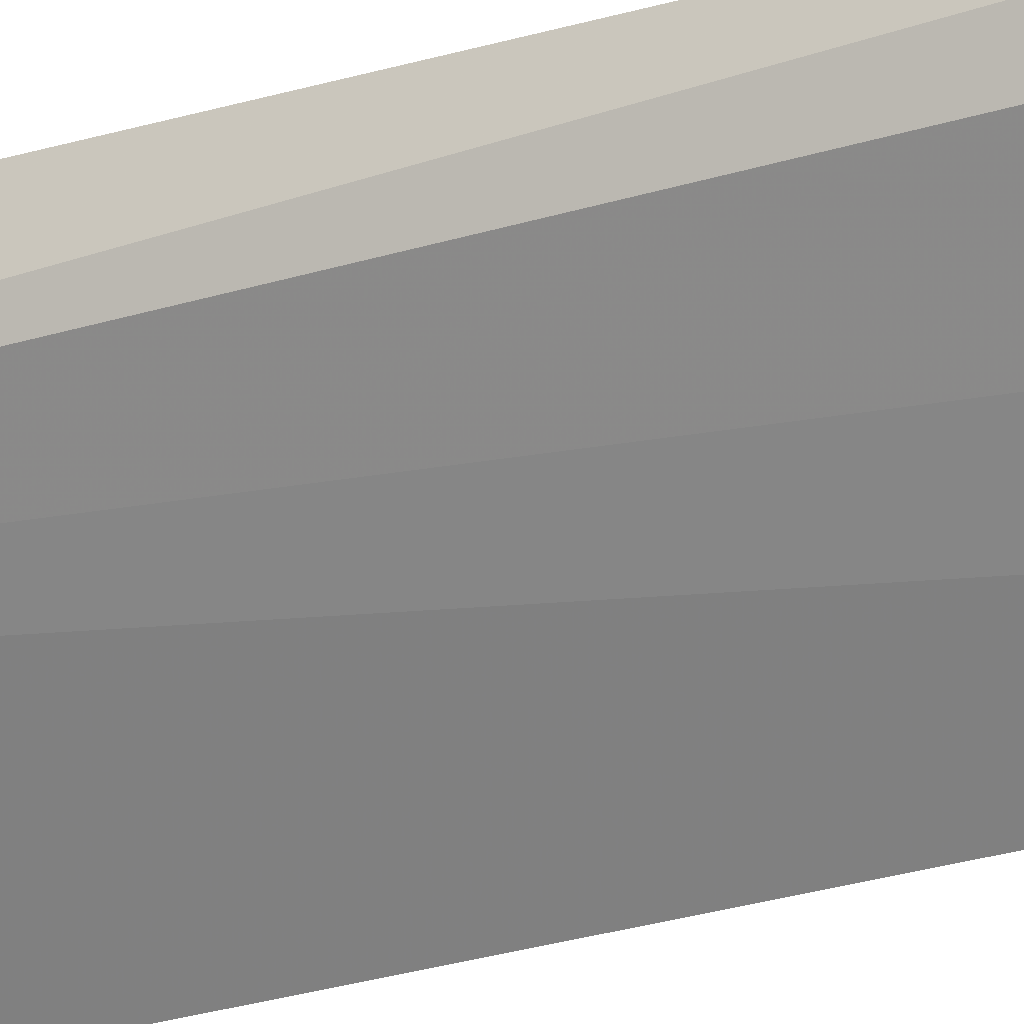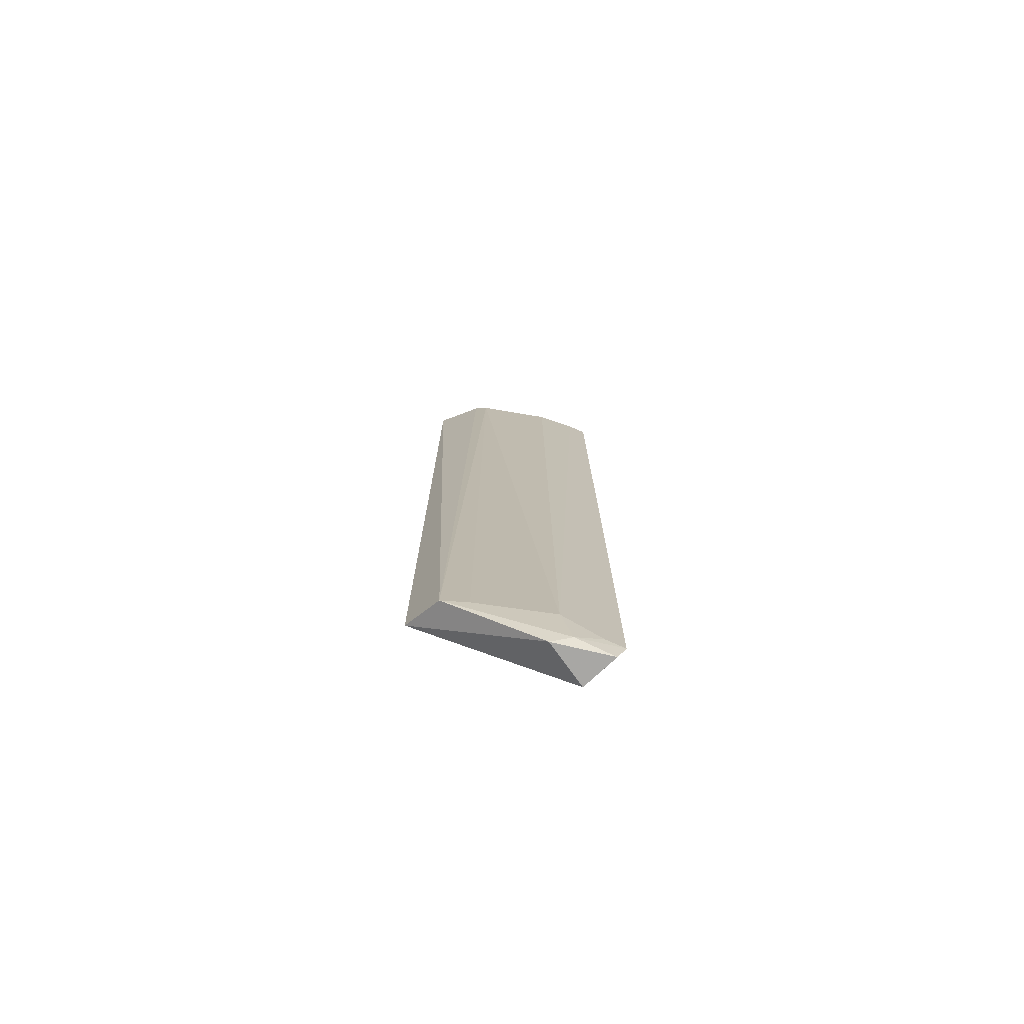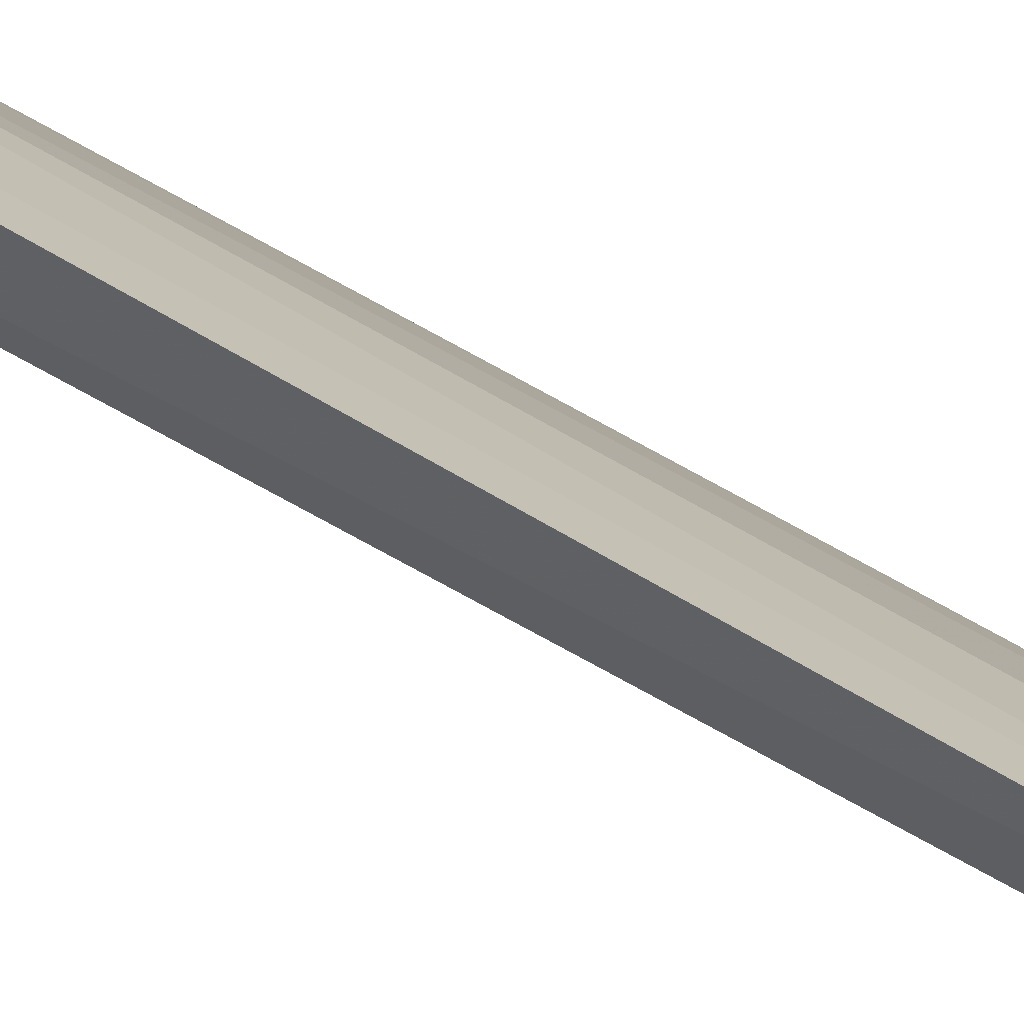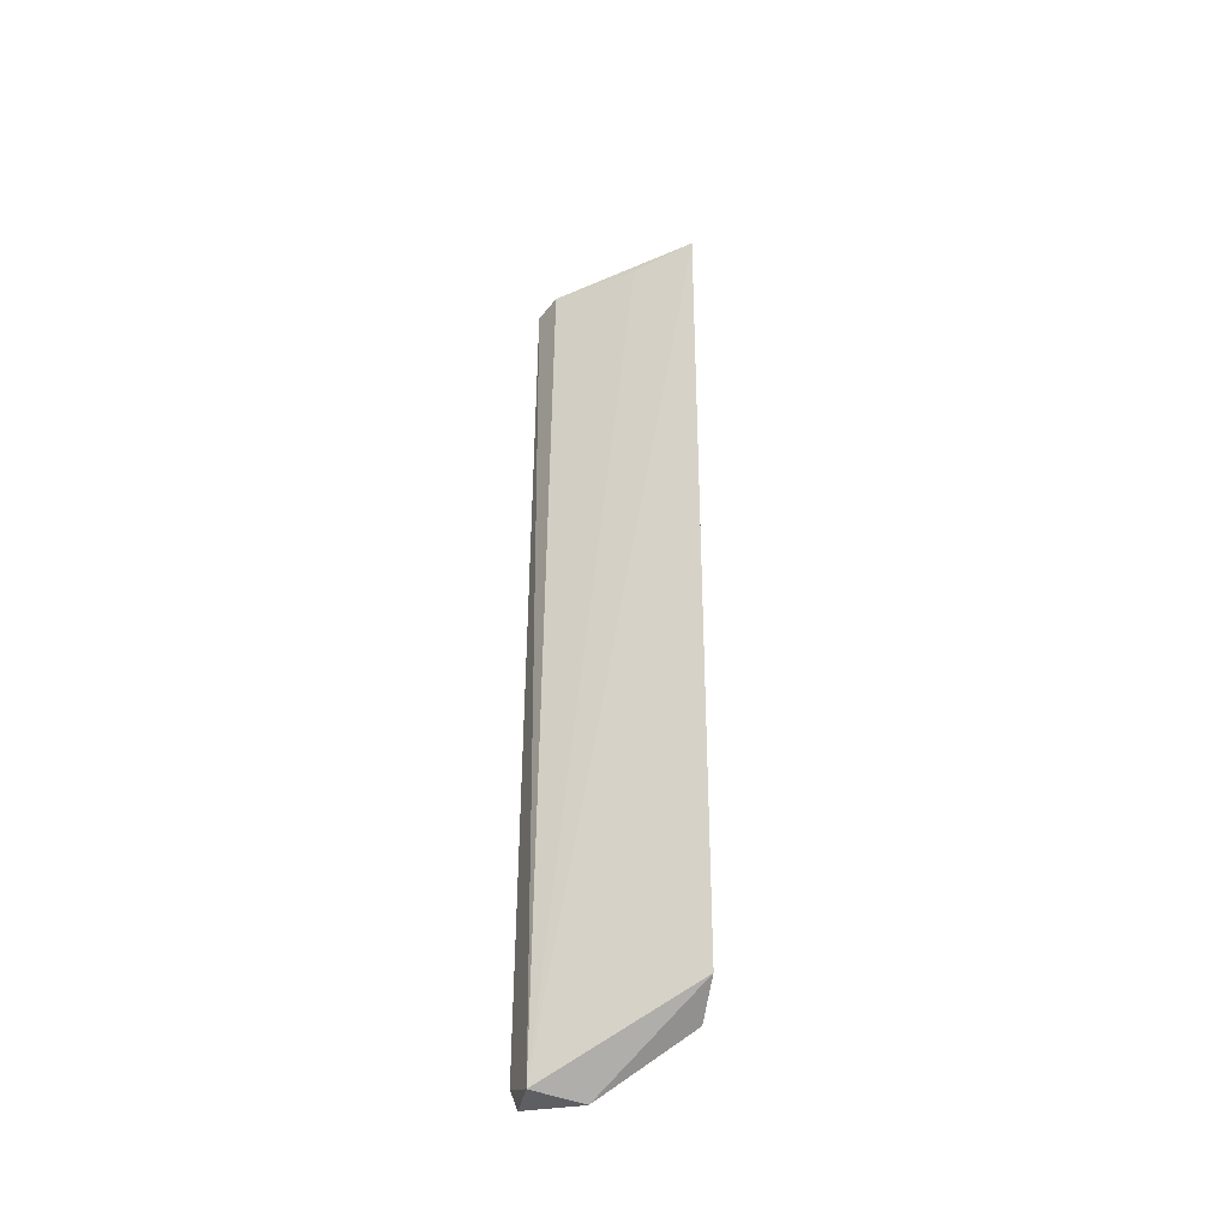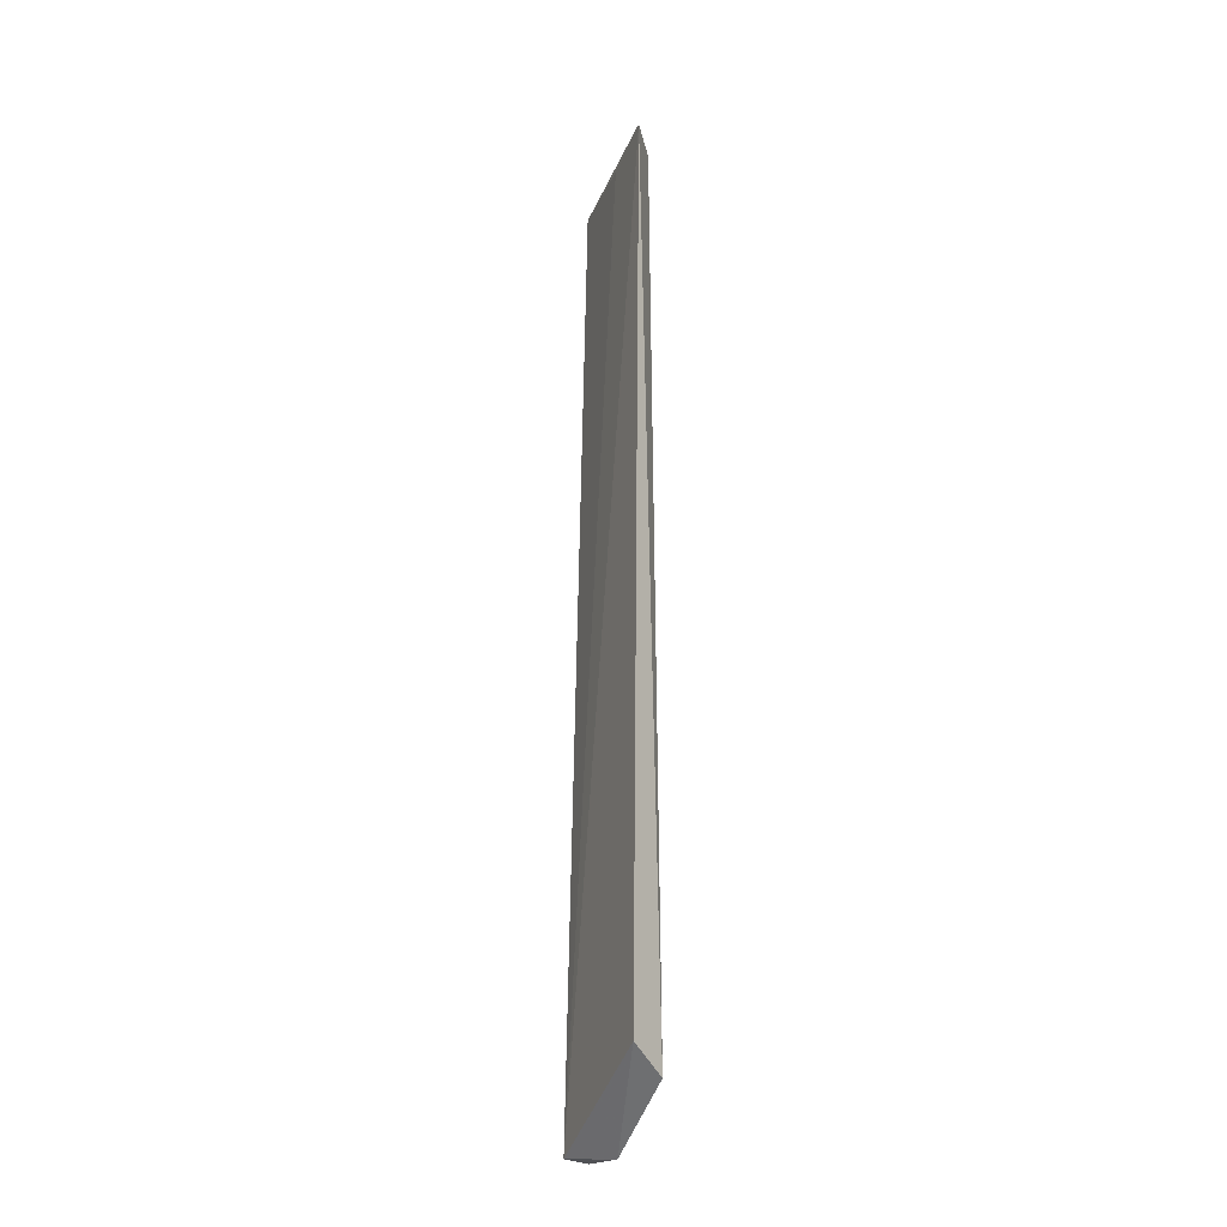
<metadata>
{"format":"obj","ext":"obj","renderer":"f3d","projection":"perspective","resolution":1024,"background":"white","views":[{"elev":-31.1,"azim":-67.4,"up":"+Y"},{"elev":-76.3,"azim":134.7,"up":"+Z"},{"elev":30.5,"azim":-42.6,"up":"+Y"},{"elev":-42.4,"azim":-9.2,"up":"+Z"},{"elev":-25.6,"azim":35.5,"up":"+Z"}]}
</metadata>
<code>
v 0.1646 0.03438 0.1988
v 0.1612 0.03177 -0.2347
v 0.1606 0.05207 -0.2449
v 0.09498 0.09426 0.1975
v 0.09857 0.07209 -0.2653
v 0.1516 0.06086 0.1942
v 0.1018 0.07994 0.1975
v 0.1223 0.07621 -0.2675
v 0.1554 0.05551 0.1975
v 0.1383 0.05282 0.1942
v 0.09472 0.09362 -0.2538
v 0.1215 0.08238 -0.2431
v 0.1212 0.08205 0.1972
v 0.09767 0.09048 -0.2644
v 0.1509 0.0599 -0.2428
v 0.1154 0.08374 -0.263
v 0.1038 0.09077 0.1973
v 0.1035 0.09005 -0.2533
f 1 2 3
f 5 2 1
f 7 1 4
f 7 4 5
f 8 3 2
f 8 2 5
f 9 1 3
f 9 3 6
f 9 4 1
f 10 7 5
f 10 5 1
f 10 1 7
f 11 5 4
f 13 9 6
f 13 4 9
f 13 6 12
f 14 8 5
f 14 5 11
f 15 12 6
f 15 6 3
f 15 3 12
f 16 12 3
f 16 3 8
f 16 8 14
f 16 14 11
f 17 11 4
f 17 13 12
f 17 4 13
f 18 16 11
f 18 12 16
f 18 17 12
f 18 11 17

</code>
